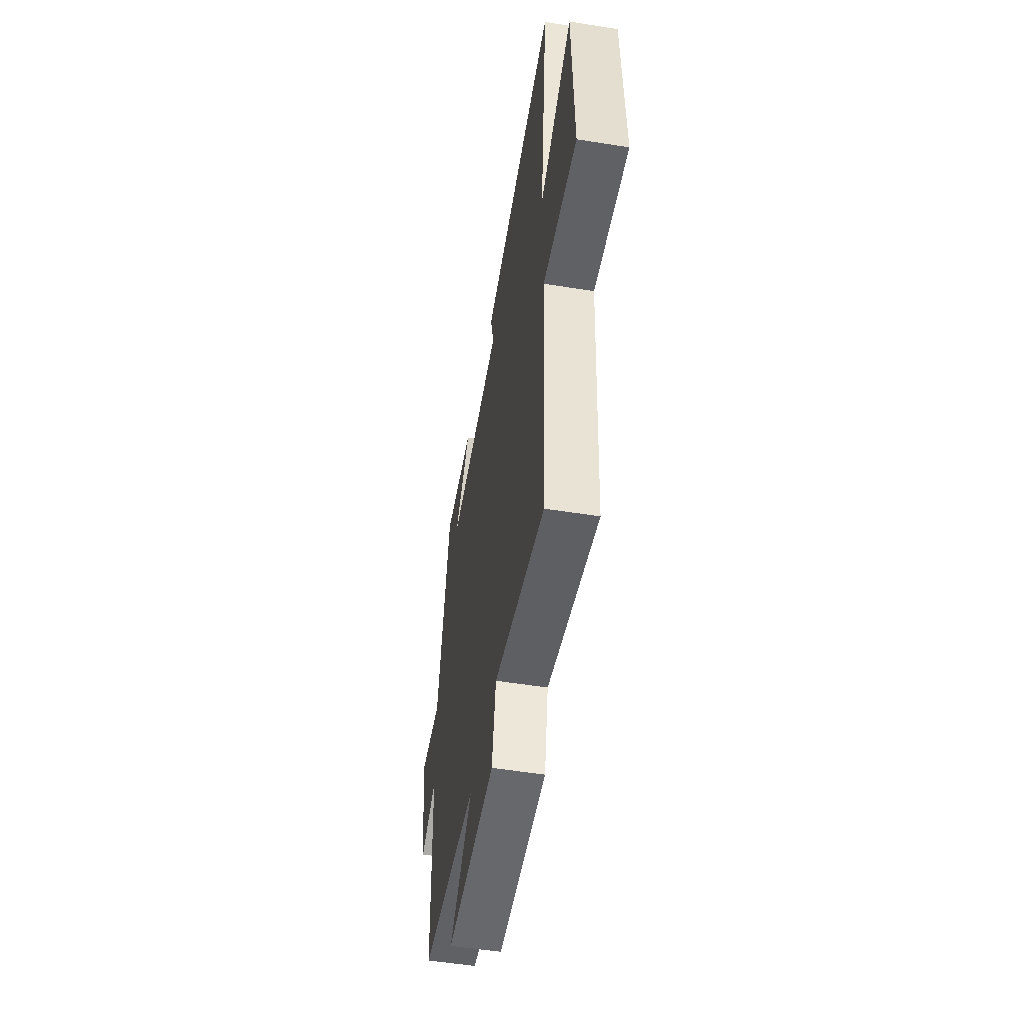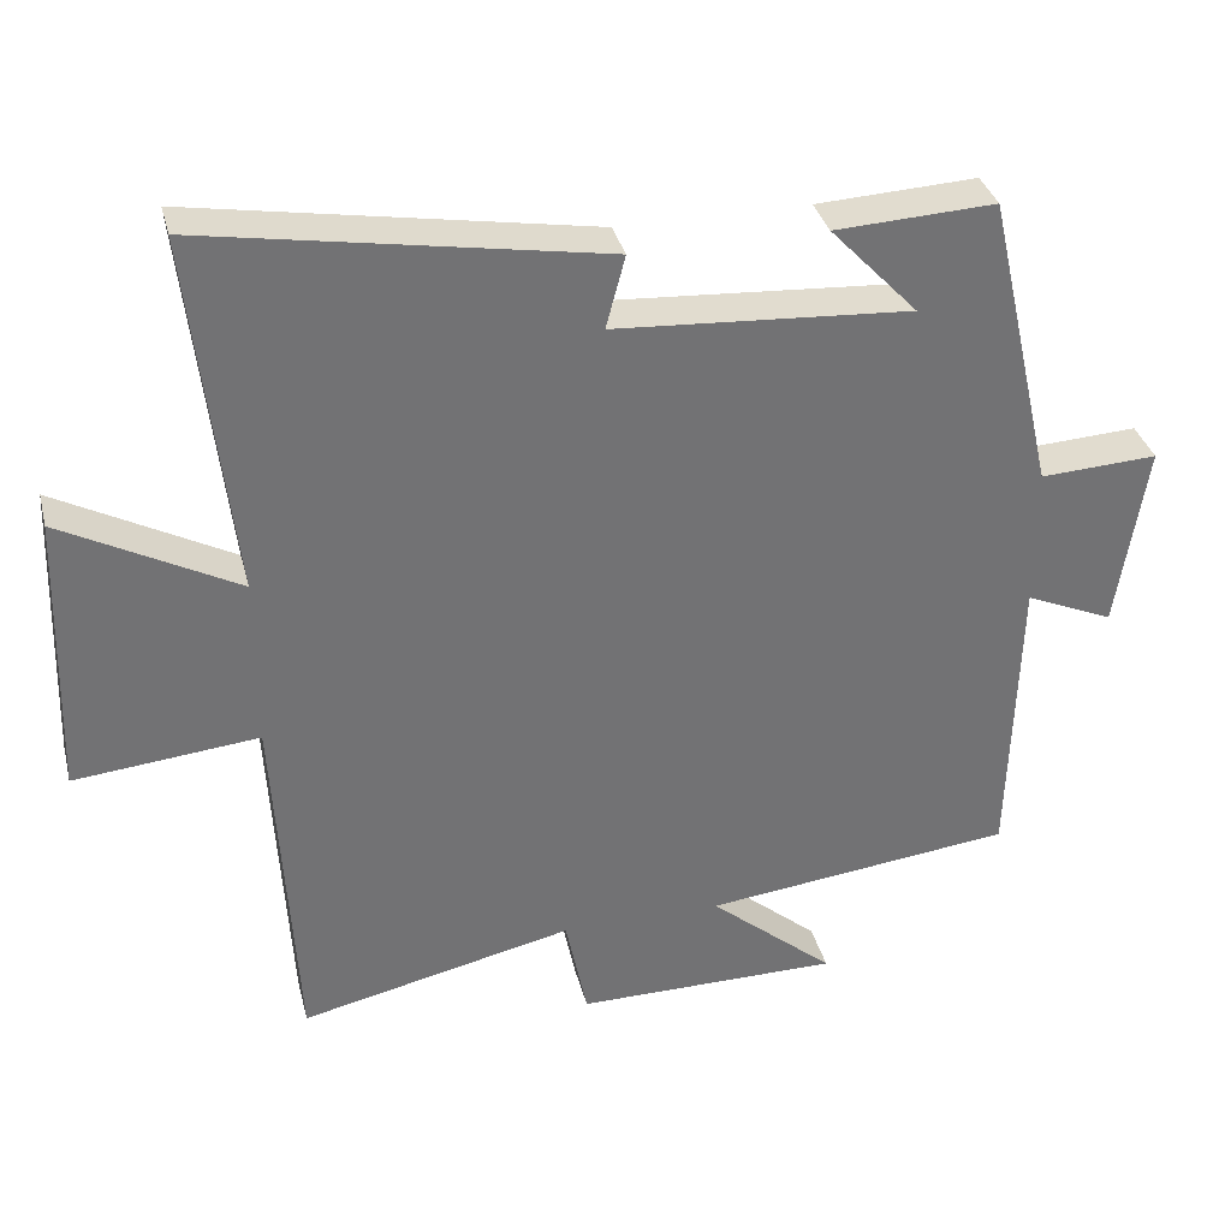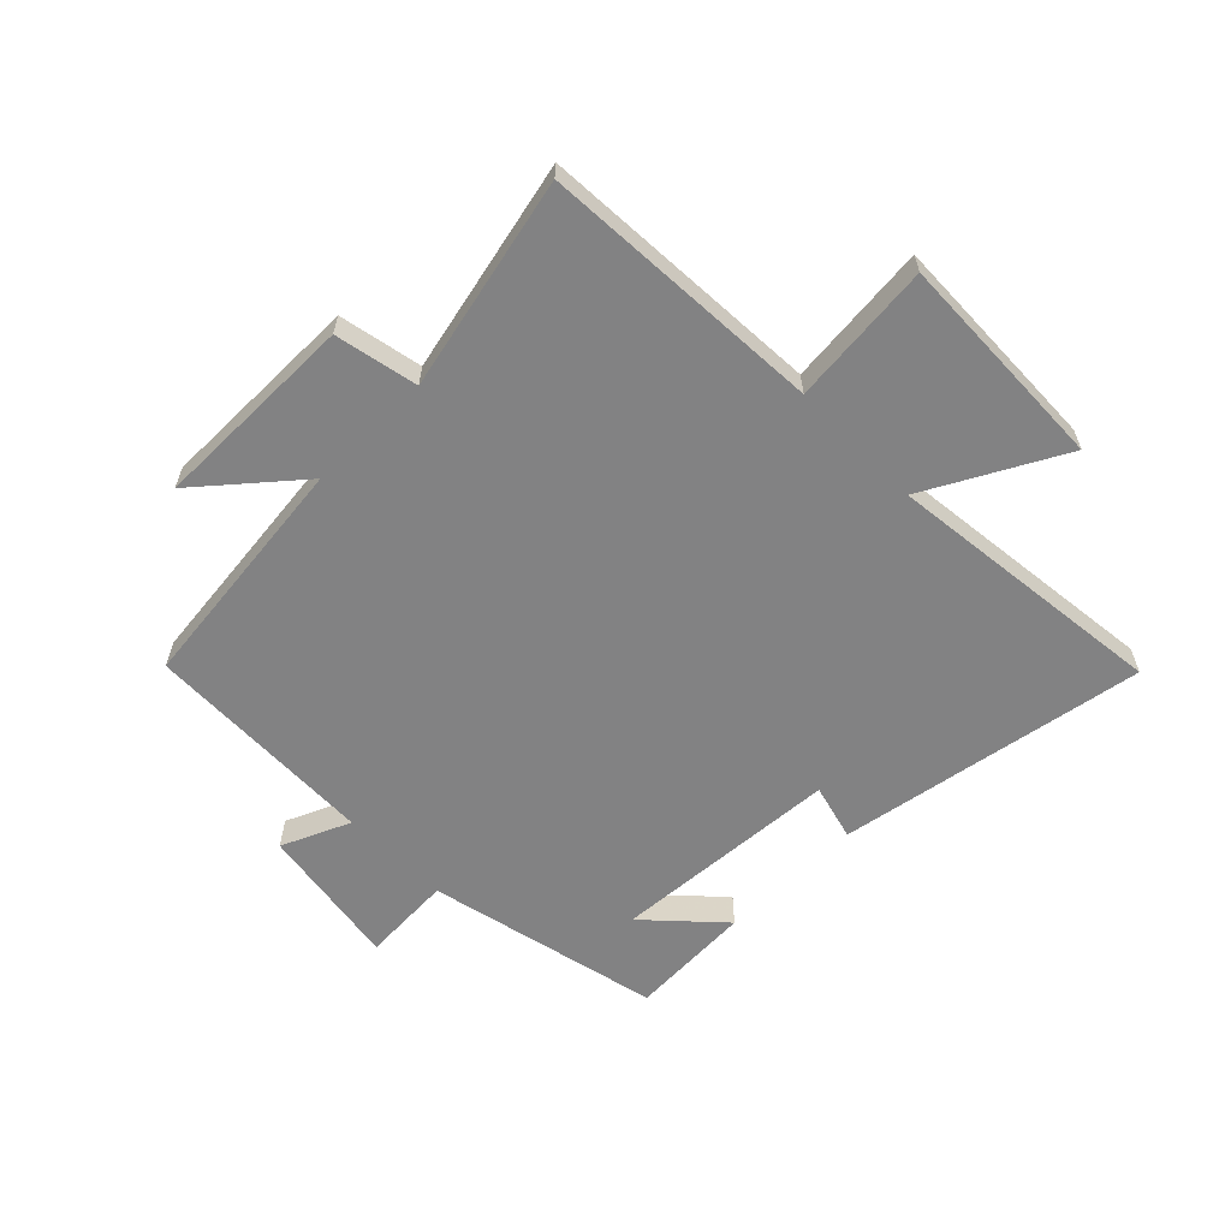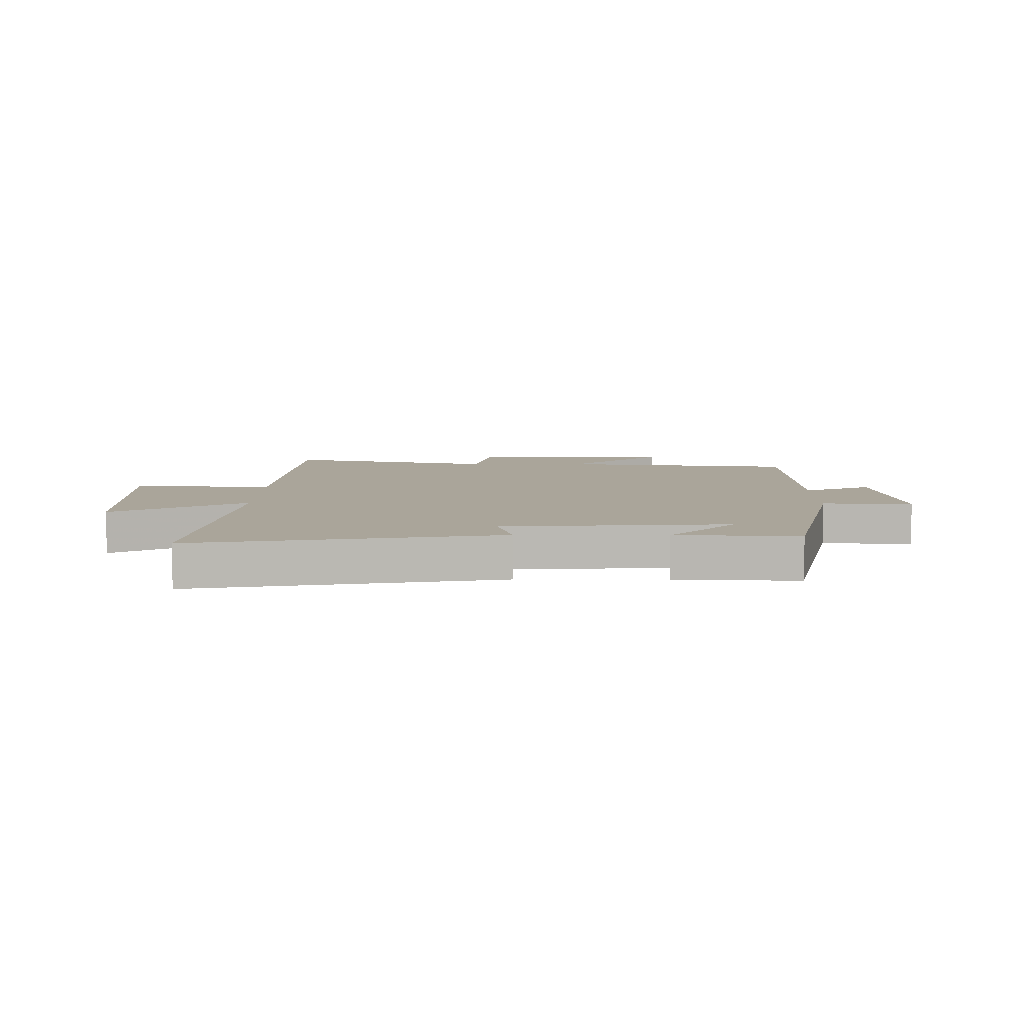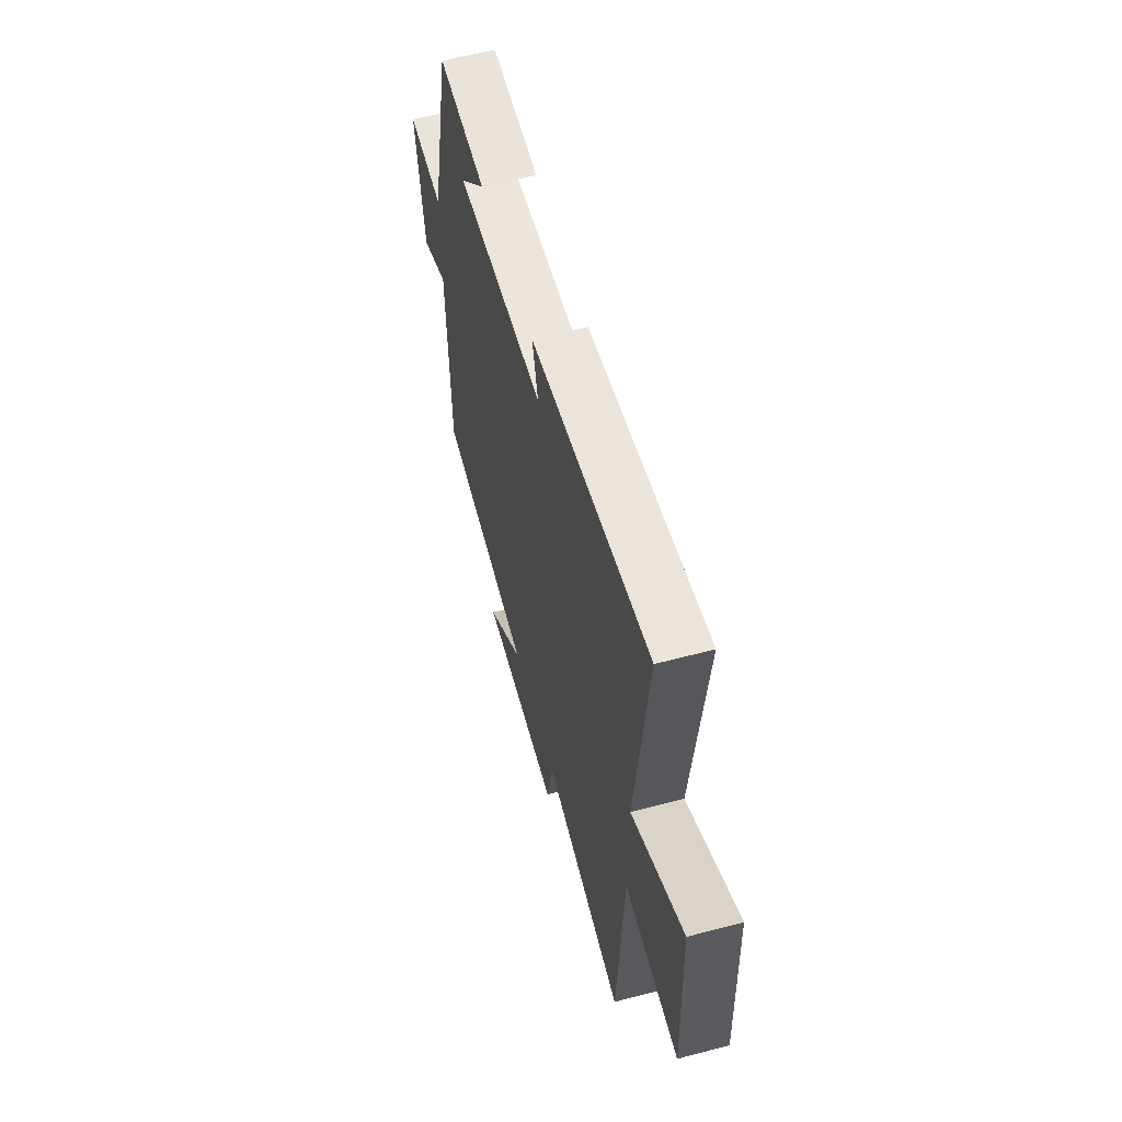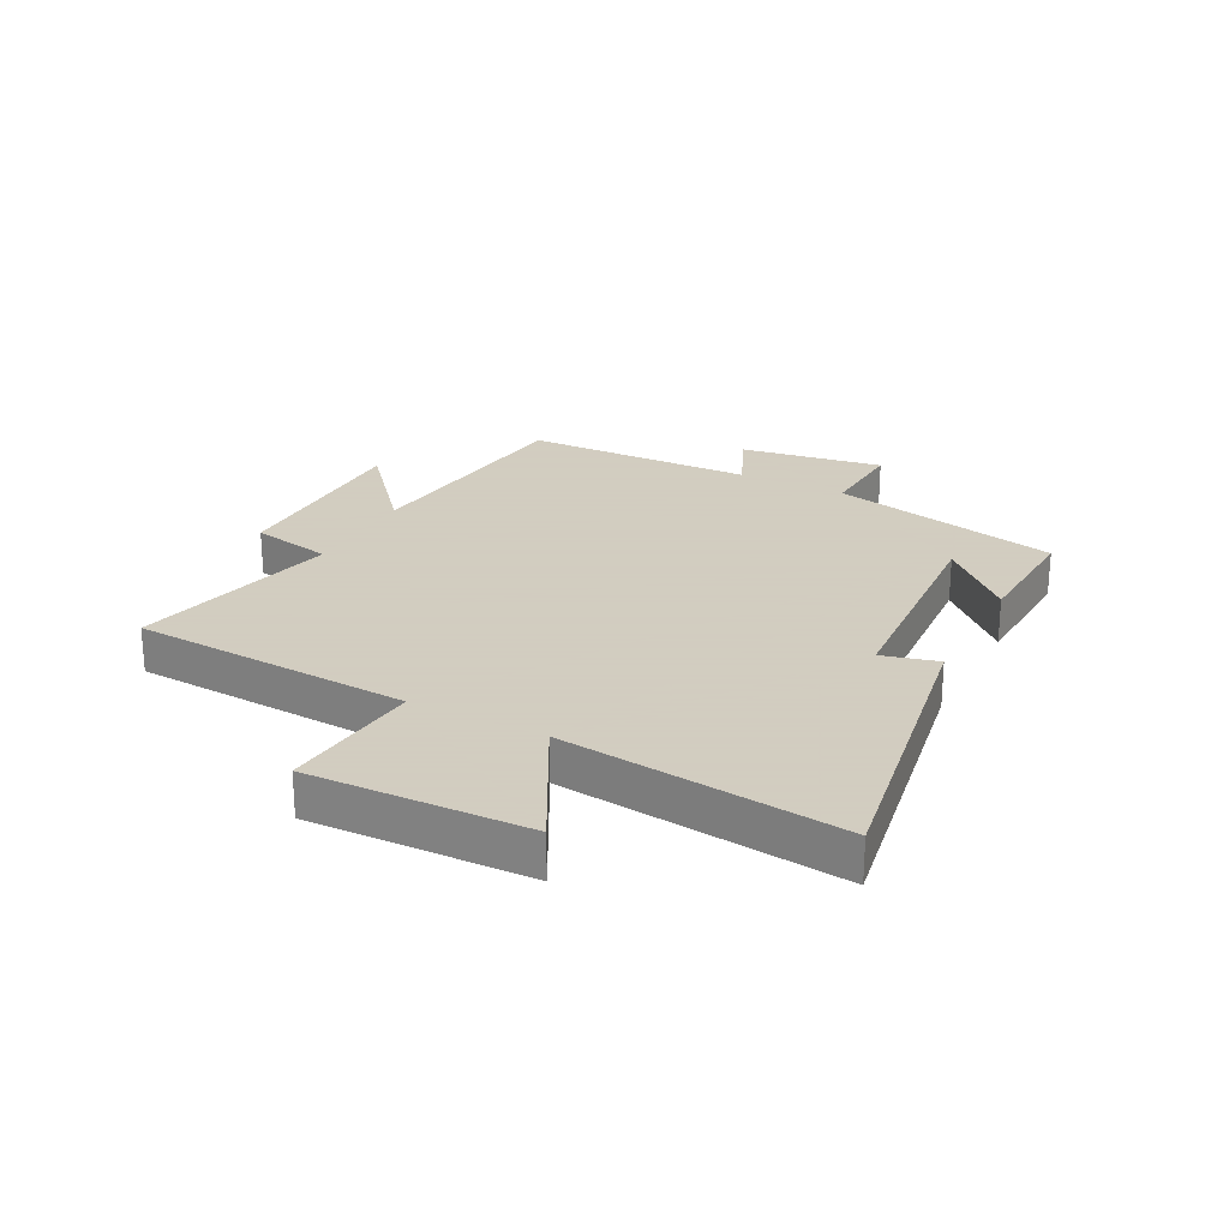
<metadata>
{"format":"obj","ext":"obj","renderer":"f3d","projection":"perspective","resolution":1024,"background":"white","views":[{"elev":-52.5,"azim":-99.8,"up":"+Z"},{"elev":34.7,"azim":-14.0,"up":"+Z"},{"elev":-60.8,"azim":-135.4,"up":"+Y"},{"elev":7.7,"azim":0.3,"up":"+Y"},{"elev":58.8,"azim":-105.2,"up":"+Z"},{"elev":24.3,"azim":-62.4,"up":"+Y"}]}
</metadata>
<code>
v 0.412 0.07 0.51
v 0.5 0.07 0.12
v 0.652 0.07 0.128
v 0.614 0.07 -0.114
v 0.5 0.07 -0.064
v 0.489 0.07 -0.454
v 0.088 0.07 -0.5
v 0.25 0.07 -0.638
v -0.092 0.07 -0.638
v -0.12 0.07 -0.5
v -0.474 0.07 -0.579
v -0.5 0.07 -0.107
v -0.738 0.07 -0.13
v -0.726 0.07 0.238
v -0.5 0.07 0.117
v -0.553 0.07 0.589
v -0.039 0.07 0.5
v -0.064 0.07 0.406
v 0.318 0.07 0.38
v 0.205 0.07 0.5
v 0.412 0 0.51
v 0.5 0 0.12
v 0.652 0 0.128
v 0.614 0 -0.114
v 0.5 0 -0.064
v 0.489 0 -0.454
v 0.088 0 -0.5
v 0.25 0 -0.638
v -0.092 0 -0.638
v -0.12 0 -0.5
v -0.474 0 -0.579
v -0.5 0 -0.107
v -0.738 0 -0.13
v -0.726 0 0.238
v -0.5 0 0.117
v -0.553 0 0.589
v -0.039 0 0.5
v -0.064 0 0.406
v 0.318 0 0.38
v 0.205 0 0.5
f 19 20 1
f 15 16 17 18
f 15 18 19
f 12 13 14 15
f 12 15 19
f 11 12 19
f 10 11 19
f 7 8 9 10
f 19 1 2
f 10 19 2
f 7 10 2
f 6 7 2
f 5 6 2
f 2 3 4 5
f 21 40 39
f 38 37 36 35
f 39 38 35
f 35 34 33 32
f 39 35 32
f 39 32 31
f 39 31 30
f 30 29 28 27
f 22 21 39
f 22 39 30
f 22 30 27
f 22 27 26
f 22 26 25
f 25 24 23 22
f 1 21 22 2
f 2 22 23 3
f 3 23 24 4
f 4 24 25 5
f 5 25 26 6
f 6 26 27 7
f 7 27 28 8
f 8 28 29 9
f 9 29 30 10
f 10 30 31 11
f 11 31 32 12
f 12 32 33 13
f 13 33 34 14
f 14 34 35 15
f 15 35 36 16
f 16 36 37 17
f 17 37 38 18
f 18 38 39 19
f 19 39 40 20
f 20 40 21 1

</code>
